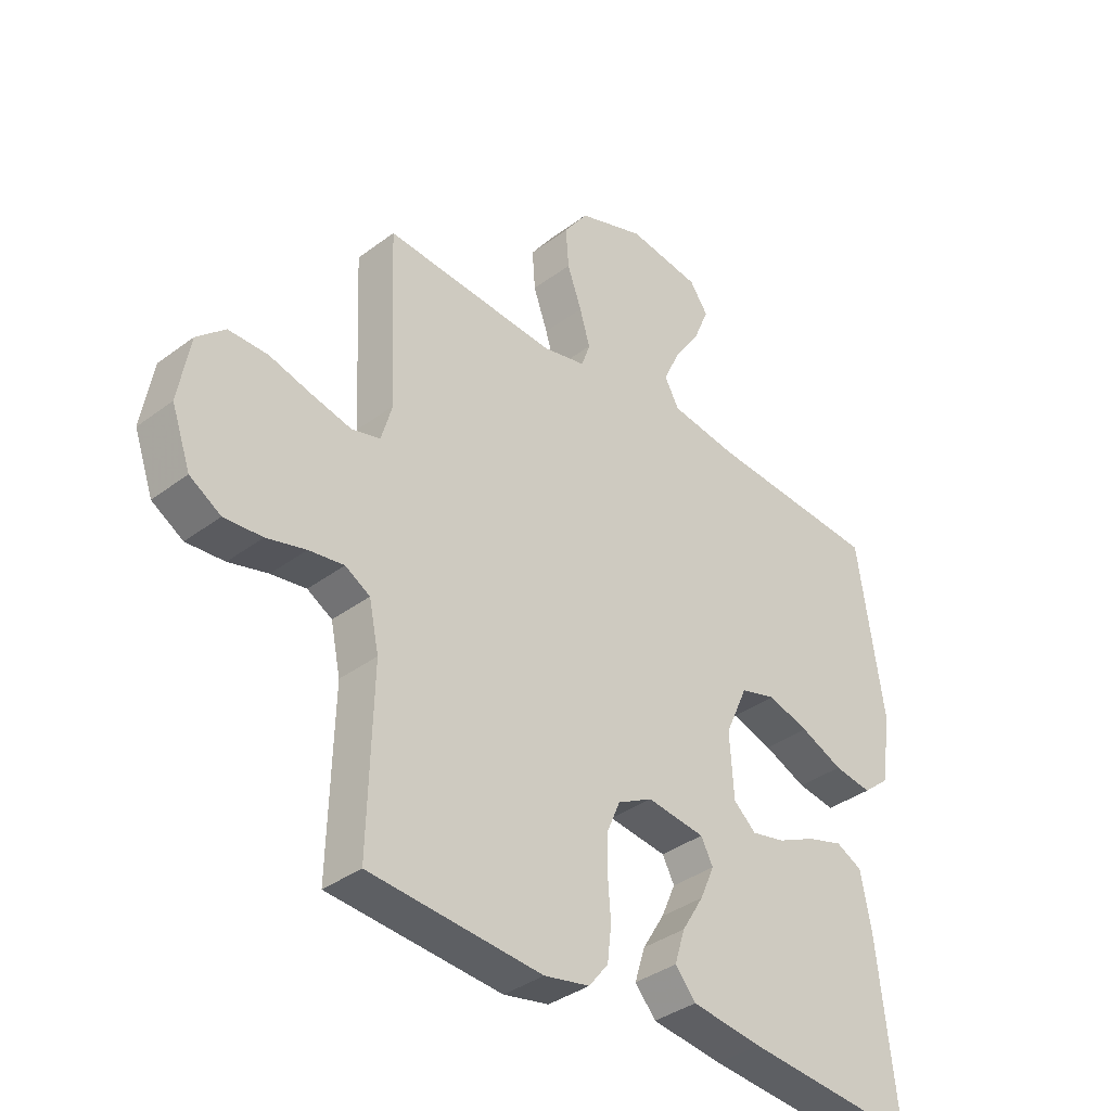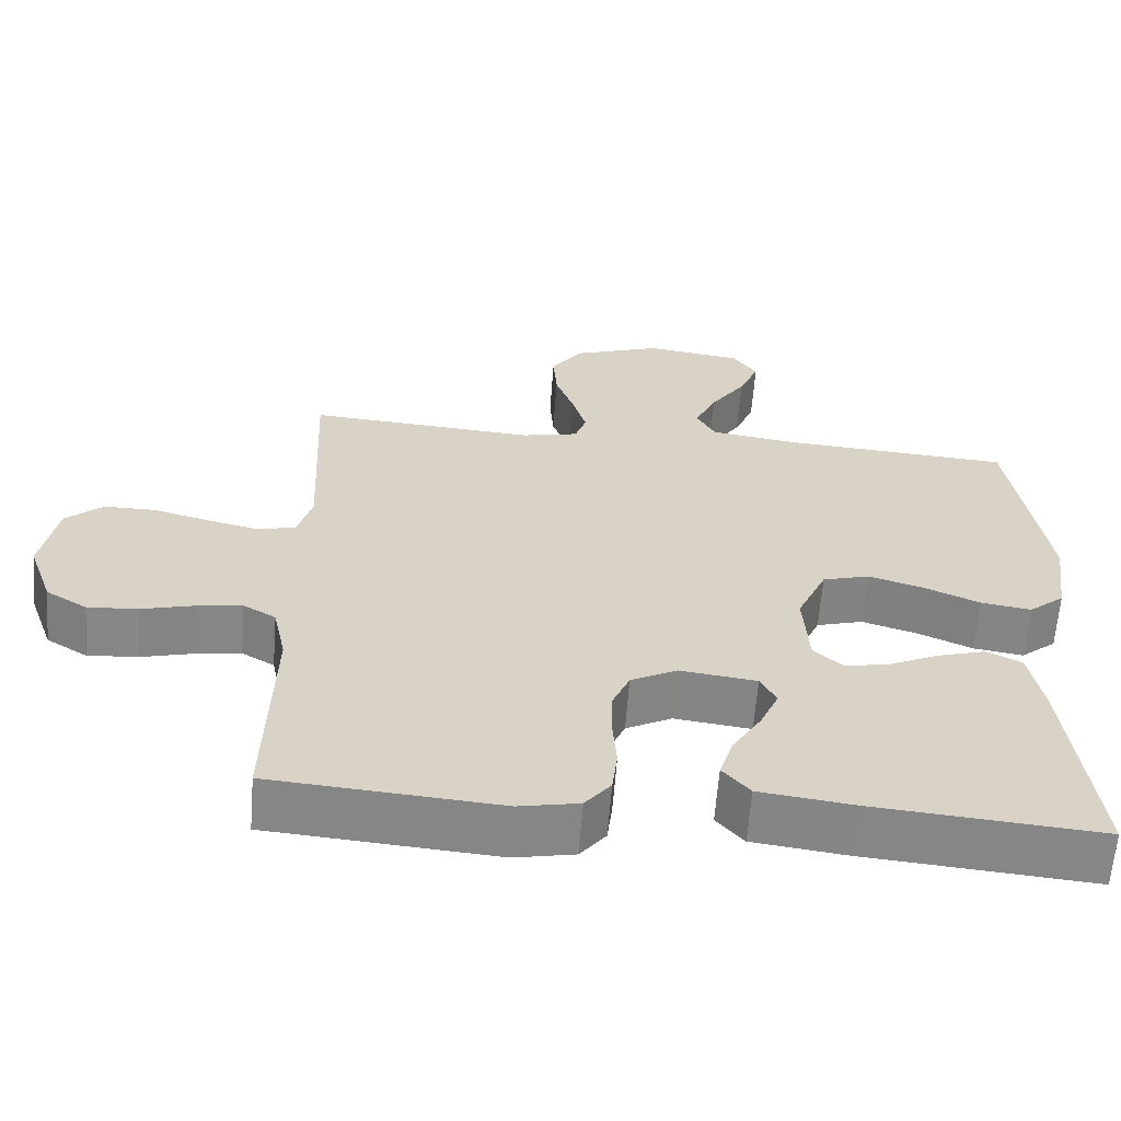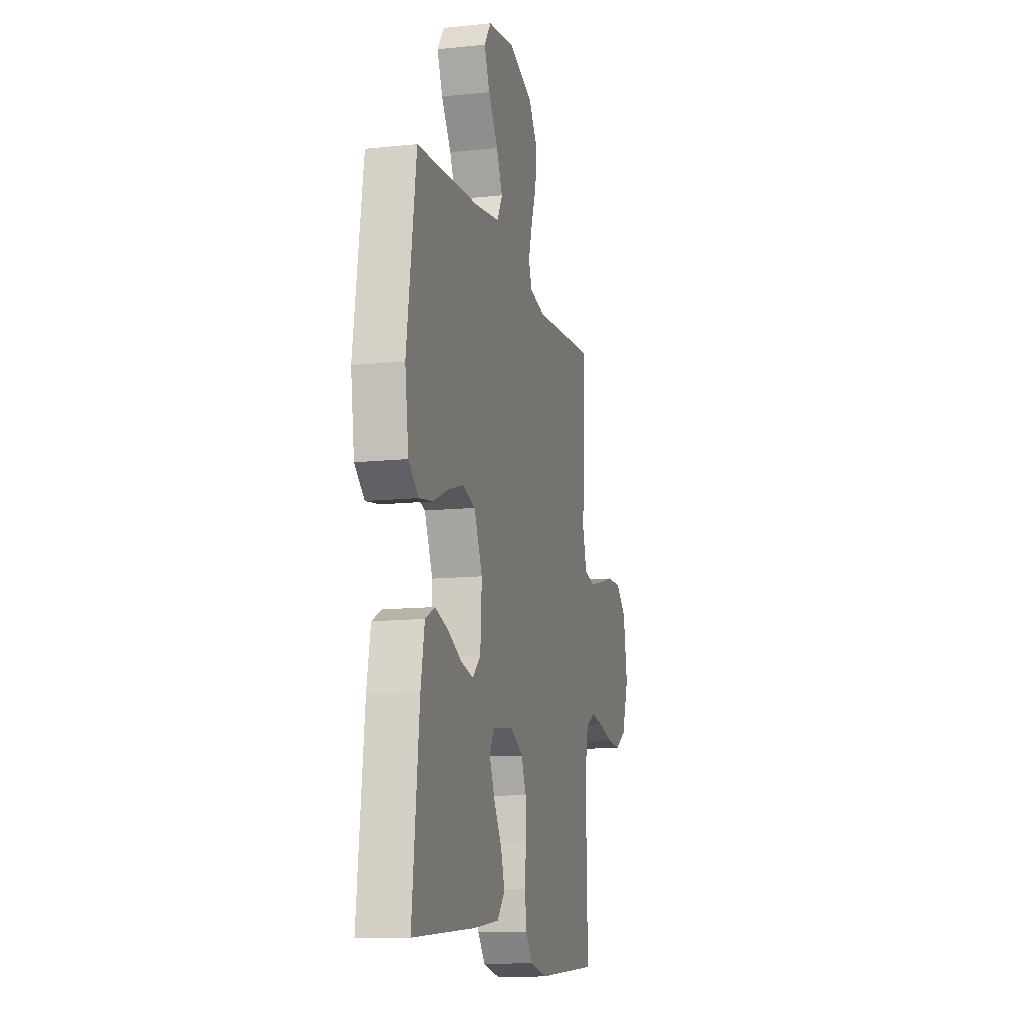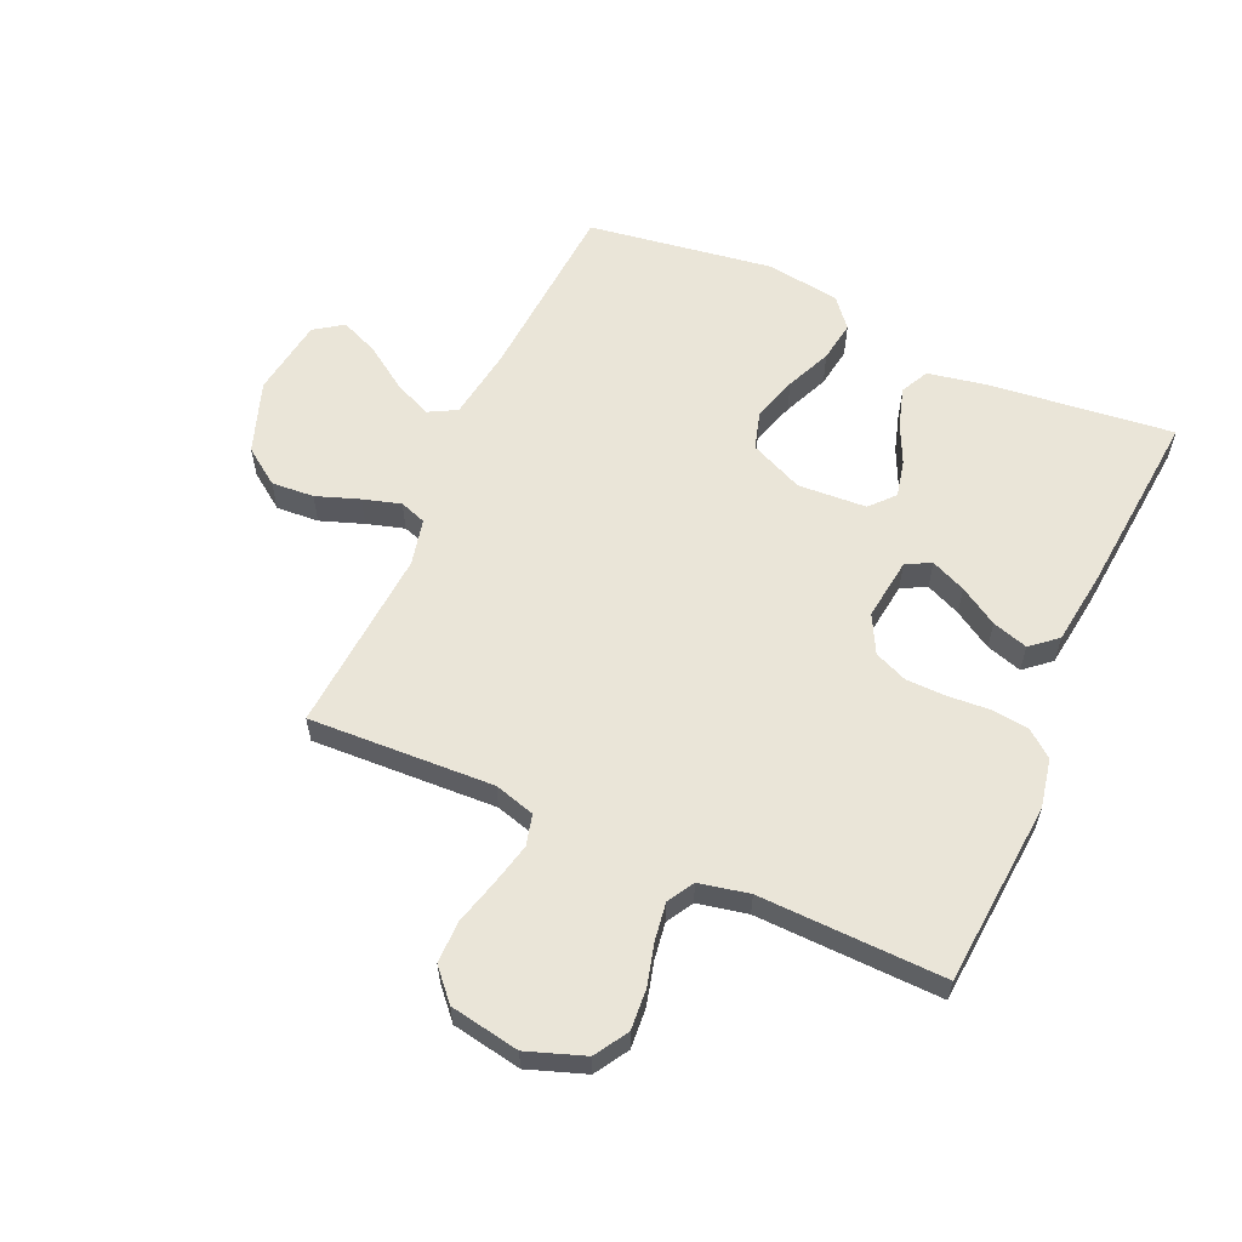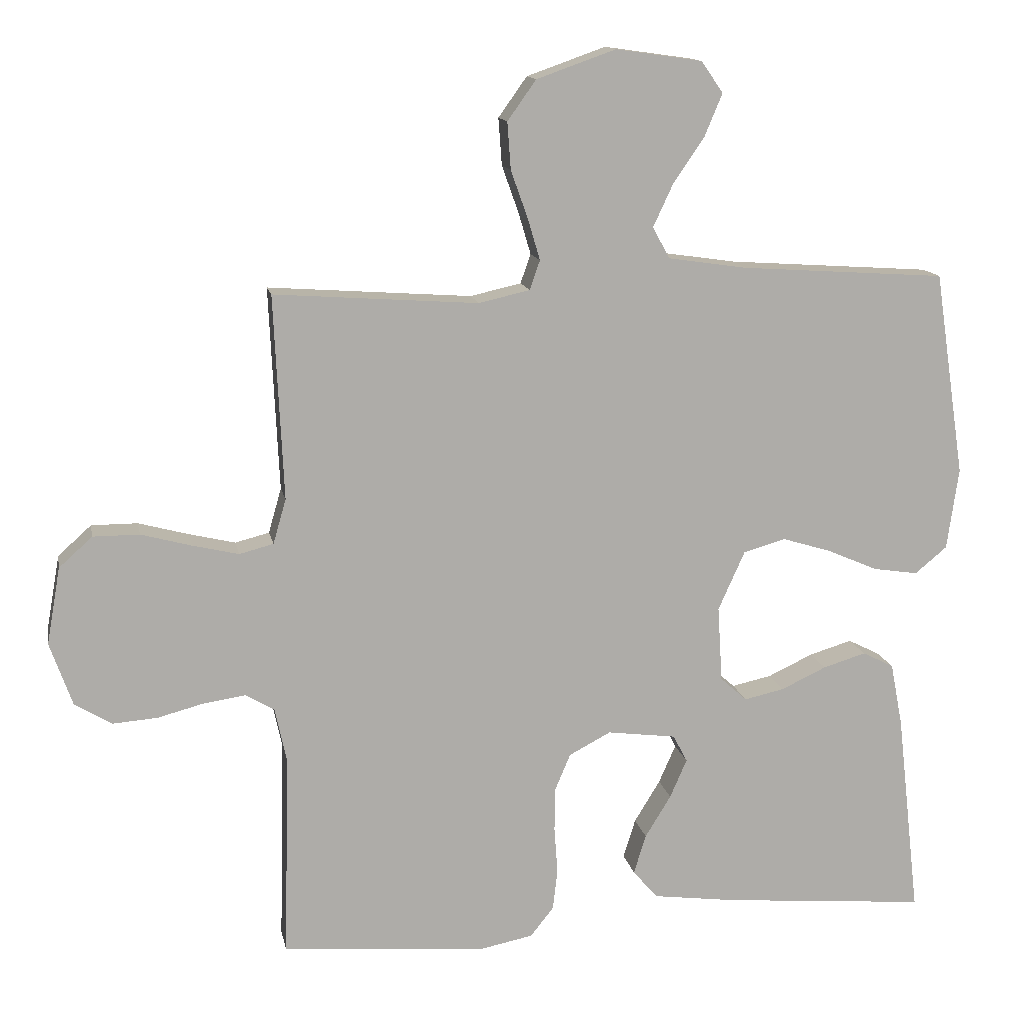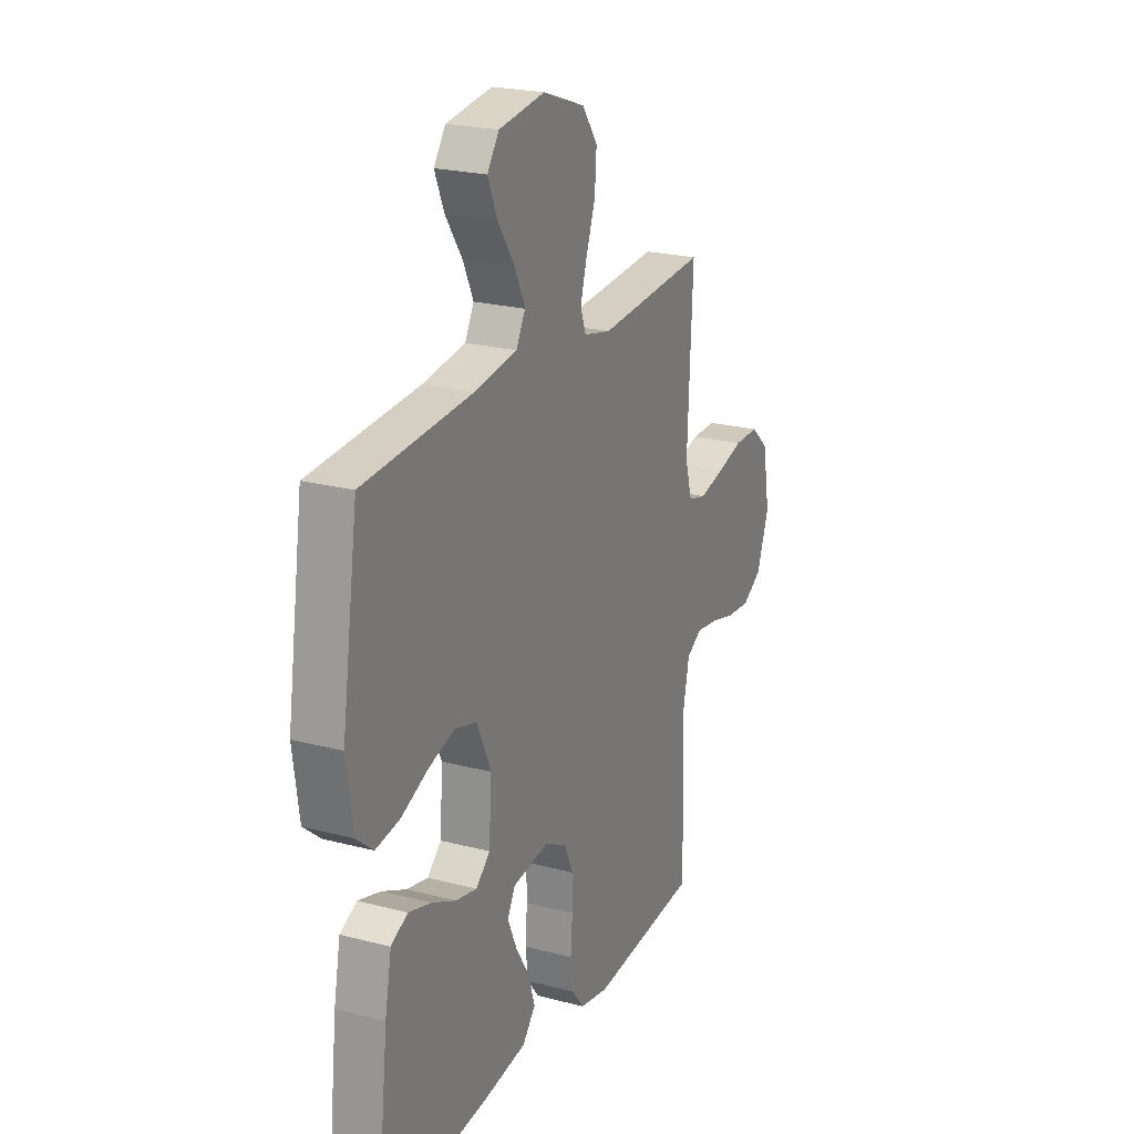
<metadata>
{"format":"obj","ext":"obj","renderer":"f3d","projection":"perspective","resolution":1024,"background":"white","views":[{"elev":-36.7,"azim":134.1,"up":"+Z"},{"elev":-62.5,"azim":175.6,"up":"+Z"},{"elev":-12.3,"azim":-76.1,"up":"+Z"},{"elev":59.5,"azim":114.1,"up":"+Y"},{"elev":13.4,"azim":169.2,"up":"+Z"},{"elev":22.6,"azim":-65.7,"up":"+Z"}]}
</metadata>
<code>
v -0.5 0.07 0.5
v -0.2 0.07 0.52
v -0.083 0.07 0.537
v -0.058 0.07 0.583
v -0.087 0.07 0.645
v -0.133 0.07 0.713
v -0.159 0.07 0.775
v -0.127 0.07 0.821
v 0 0.07 0.839
v 0.116 0.07 0.798
v 0.158 0.07 0.739
v 0.153 0.07 0.67
v 0.128 0.07 0.6
v 0.11 0.07 0.539
v 0.125 0.07 0.496
v 0.2 0.07 0.479
v 0.5 0.07 0.5
v 0.486 0.07 0.2
v 0.505 0.07 0.134
v 0.555 0.07 0.121
v 0.623 0.07 0.137
v 0.697 0.07 0.157
v 0.765 0.07 0.157
v 0.814 0.07 0.113
v 0.834 0.07 0
v 0.801 0.07 -0.093
v 0.747 0.07 -0.126
v 0.681 0.07 -0.121
v 0.613 0.07 -0.103
v 0.552 0.07 -0.094
v 0.509 0.07 -0.119
v 0.492 0.07 -0.2
v 0.5 0.07 -0.5
v 0.2 0.07 -0.524
v 0.121 0.07 -0.508
v 0.087 0.07 -0.465
v 0.08 0.07 -0.405
v 0.085 0.07 -0.337
v 0.084 0.07 -0.272
v 0.061 0.07 -0.218
v 0 0.07 -0.186
v -0.101 0.07 -0.199
v -0.122 0.07 -0.239
v -0.097 0.07 -0.296
v -0.059 0.07 -0.358
v -0.041 0.07 -0.416
v -0.077 0.07 -0.458
v -0.2 0.07 -0.474
v -0.5 0.07 -0.5
v -0.466 0.07 -0.2
v -0.448 0.07 -0.106
v -0.402 0.07 -0.083
v -0.339 0.07 -0.102
v -0.273 0.07 -0.133
v -0.214 0.07 -0.146
v -0.175 0.07 -0.111
v -0.168 0.07 0
v -0.207 0.07 0.087
v -0.269 0.07 0.105
v -0.341 0.07 0.083
v -0.415 0.07 0.051
v -0.481 0.07 0.041
v -0.528 0.07 0.08
v -0.545 0.07 0.2
v -0.5 0 0.5
v -0.2 0 0.52
v -0.083 0 0.537
v -0.058 0 0.583
v -0.087 0 0.645
v -0.133 0 0.713
v -0.159 0 0.775
v -0.127 0 0.821
v 0 0 0.839
v 0.116 0 0.798
v 0.158 0 0.739
v 0.153 0 0.67
v 0.128 0 0.6
v 0.11 0 0.539
v 0.125 0 0.496
v 0.2 0 0.479
v 0.5 0 0.5
v 0.486 0 0.2
v 0.505 0 0.134
v 0.555 0 0.121
v 0.623 0 0.137
v 0.697 0 0.157
v 0.765 0 0.157
v 0.814 0 0.113
v 0.834 0 0
v 0.801 0 -0.093
v 0.747 0 -0.126
v 0.681 0 -0.121
v 0.613 0 -0.103
v 0.552 0 -0.094
v 0.509 0 -0.119
v 0.492 0 -0.2
v 0.5 0 -0.5
v 0.2 0 -0.524
v 0.121 0 -0.508
v 0.087 0 -0.465
v 0.08 0 -0.405
v 0.085 0 -0.337
v 0.084 0 -0.272
v 0.061 0 -0.218
v 0 0 -0.186
v -0.101 0 -0.199
v -0.122 0 -0.239
v -0.097 0 -0.296
v -0.059 0 -0.358
v -0.041 0 -0.416
v -0.077 0 -0.458
v -0.2 0 -0.474
v -0.5 0 -0.5
v -0.466 0 -0.2
v -0.448 0 -0.106
v -0.402 0 -0.083
v -0.339 0 -0.102
v -0.273 0 -0.133
v -0.214 0 -0.146
v -0.175 0 -0.111
v -0.168 0 0
v -0.207 0 0.087
v -0.269 0 0.105
v -0.341 0 0.083
v -0.415 0 0.051
v -0.481 0 0.041
v -0.528 0 0.08
v -0.545 0 0.2
f 63 64 1 2
f 60 61 62 63
f 59 60 63 2
f 58 59 2 3
f 57 58 3 4
f 56 57 4
f 51 52 53 54
f 51 54 55
f 50 51 55
f 49 50 55
f 48 49 55 56
f 44 45 46 47
f 43 44 47 48
f 35 36 37 38
f 35 38 39
f 32 33 34 35
f 31 32 35 39
f 30 31 39 40
f 26 27 28 29
f 26 29 30
f 25 26 30
f 21 22 23 24
f 20 21 24 25
f 19 20 25 30
f 16 17 18
f 15 16 18 19
f 10 11 12 13
f 10 13 14
f 9 10 14
f 8 9 14 15
f 5 6 7 8
f 4 5 8 15
f 43 48 56 4
f 42 43 4 15
f 41 42 15 19
f 19 30 40 41
f 66 65 128 127
f 127 126 125 124
f 66 127 124 123
f 67 66 123 122
f 68 67 122 121
f 68 121 120
f 118 117 116 115
f 119 118 115
f 119 115 114
f 119 114 113
f 120 119 113 112
f 111 110 109 108
f 112 111 108 107
f 102 101 100 99
f 103 102 99
f 99 98 97 96
f 103 99 96 95
f 104 103 95 94
f 93 92 91 90
f 94 93 90
f 94 90 89
f 88 87 86 85
f 89 88 85 84
f 94 89 84 83
f 82 81 80
f 83 82 80 79
f 77 76 75 74
f 78 77 74
f 78 74 73
f 79 78 73 72
f 72 71 70 69
f 79 72 69 68
f 68 120 112 107
f 79 68 107 106
f 83 79 106 105
f 105 104 94 83
f 1 65 66 2
f 2 66 67 3
f 3 67 68 4
f 4 68 69 5
f 5 69 70 6
f 6 70 71 7
f 7 71 72 8
f 8 72 73 9
f 9 73 74 10
f 10 74 75 11
f 11 75 76 12
f 12 76 77 13
f 13 77 78 14
f 14 78 79 15
f 15 79 80 16
f 16 80 81 17
f 17 81 82 18
f 18 82 83 19
f 19 83 84 20
f 20 84 85 21
f 21 85 86 22
f 22 86 87 23
f 23 87 88 24
f 24 88 89 25
f 25 89 90 26
f 26 90 91 27
f 27 91 92 28
f 28 92 93 29
f 29 93 94 30
f 30 94 95 31
f 31 95 96 32
f 32 96 97 33
f 33 97 98 34
f 34 98 99 35
f 35 99 100 36
f 36 100 101 37
f 37 101 102 38
f 38 102 103 39
f 39 103 104 40
f 40 104 105 41
f 41 105 106 42
f 42 106 107 43
f 43 107 108 44
f 44 108 109 45
f 45 109 110 46
f 46 110 111 47
f 47 111 112 48
f 48 112 113 49
f 49 113 114 50
f 50 114 115 51
f 51 115 116 52
f 52 116 117 53
f 53 117 118 54
f 54 118 119 55
f 55 119 120 56
f 56 120 121 57
f 57 121 122 58
f 58 122 123 59
f 59 123 124 60
f 60 124 125 61
f 61 125 126 62
f 62 126 127 63
f 63 127 128 64
f 64 128 65 1

</code>
